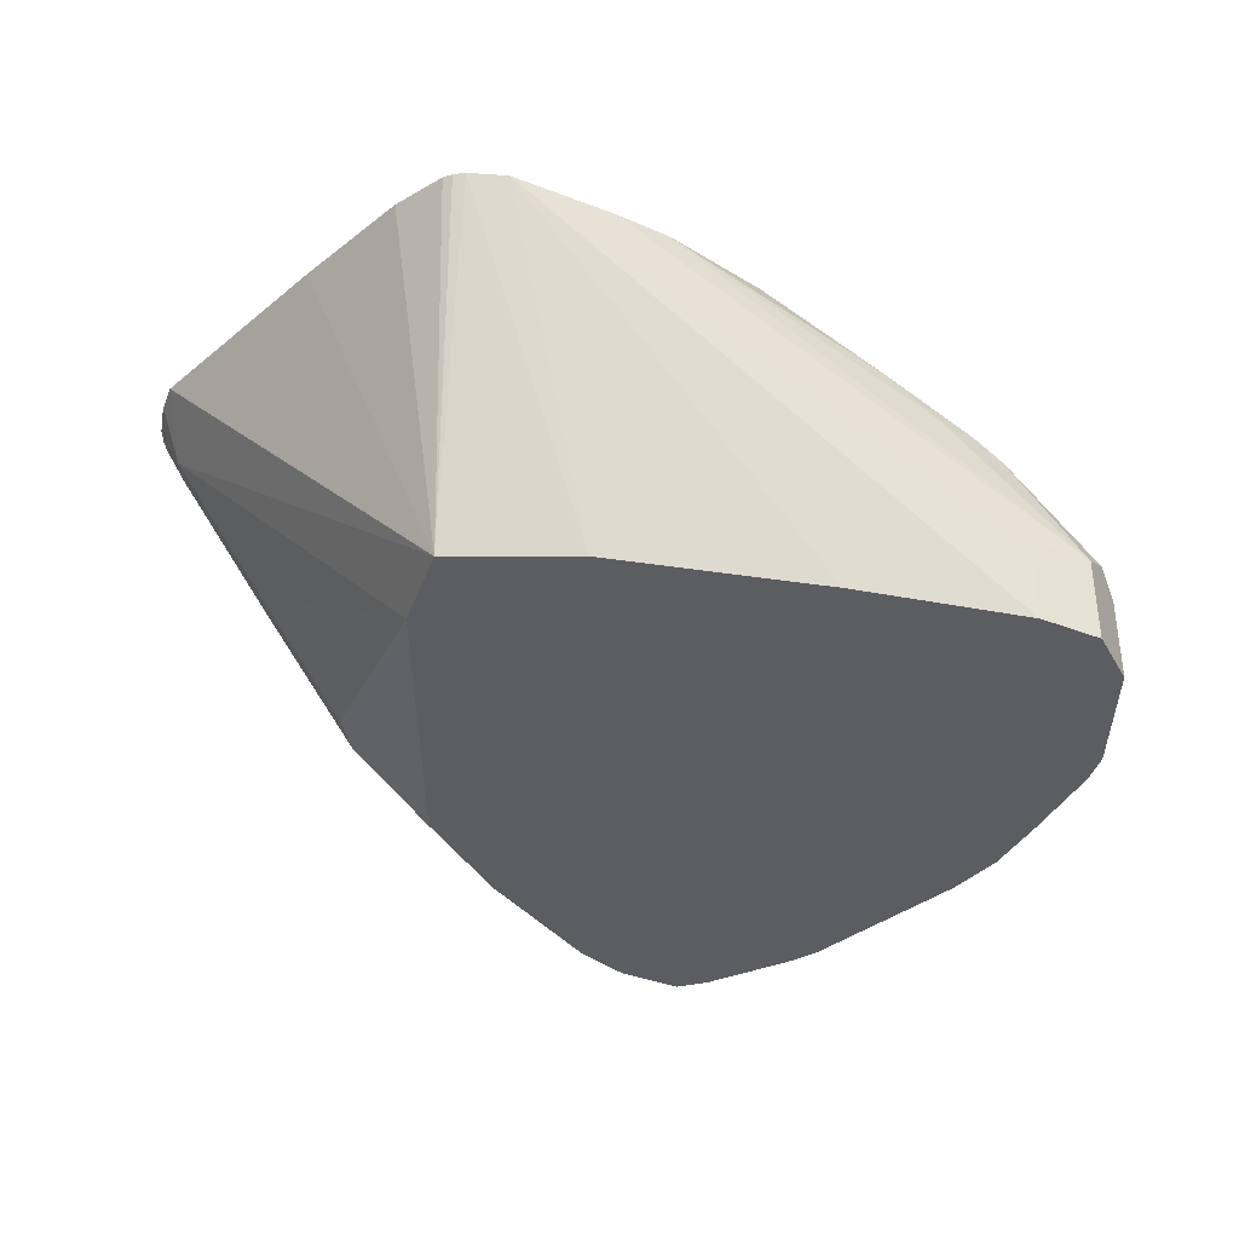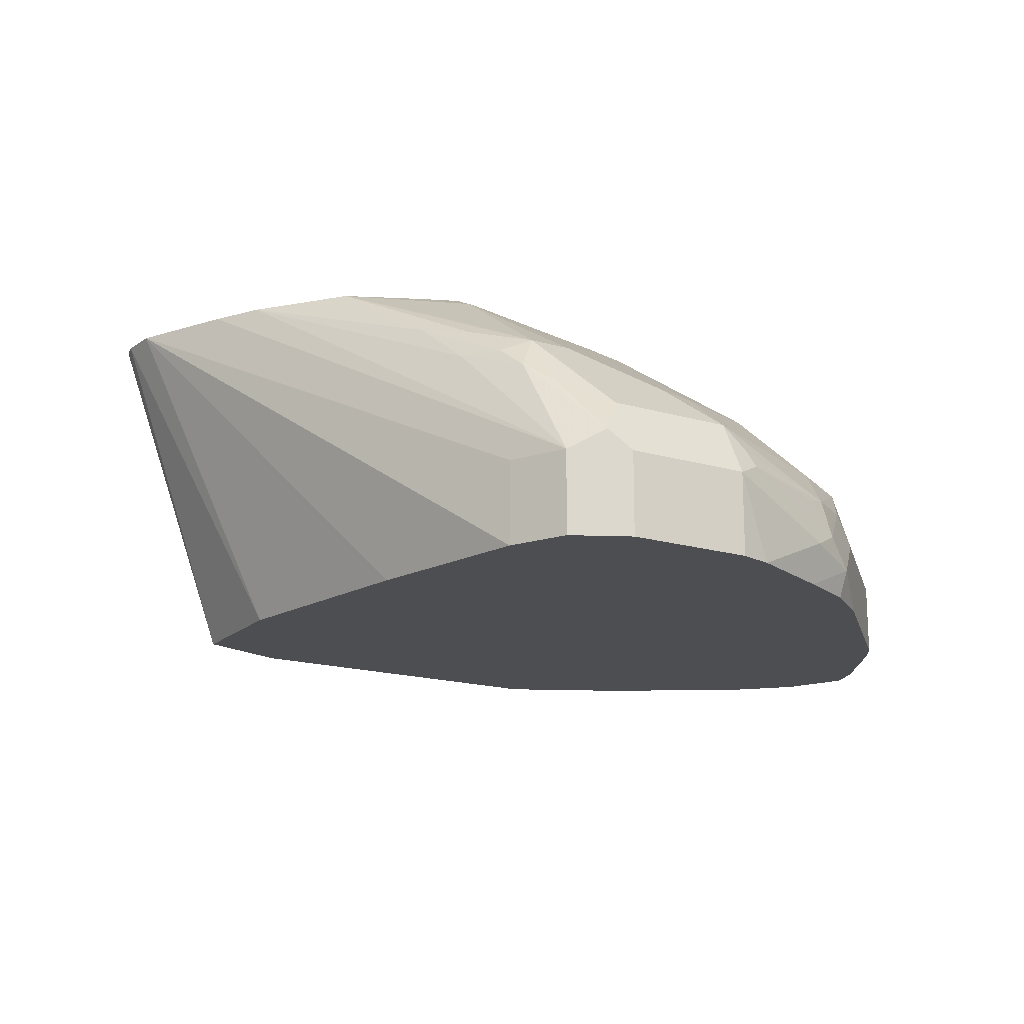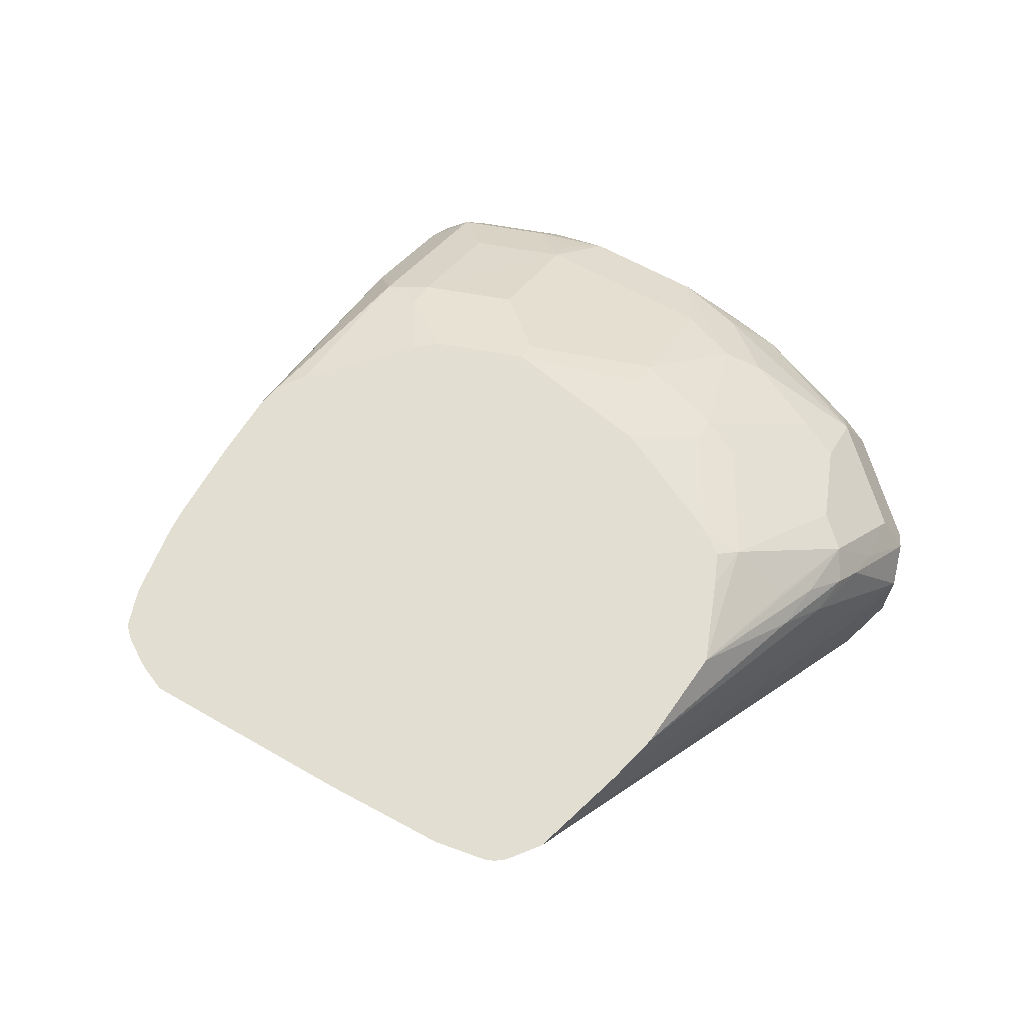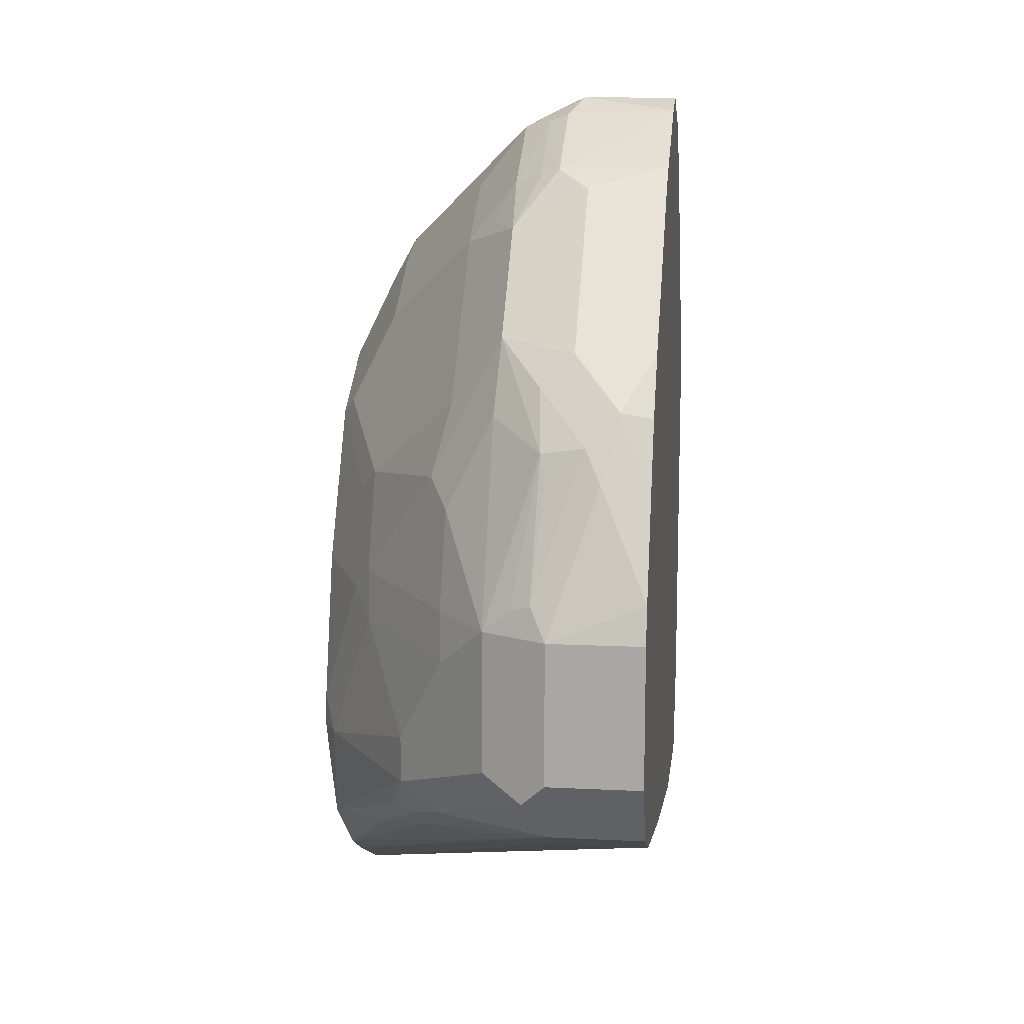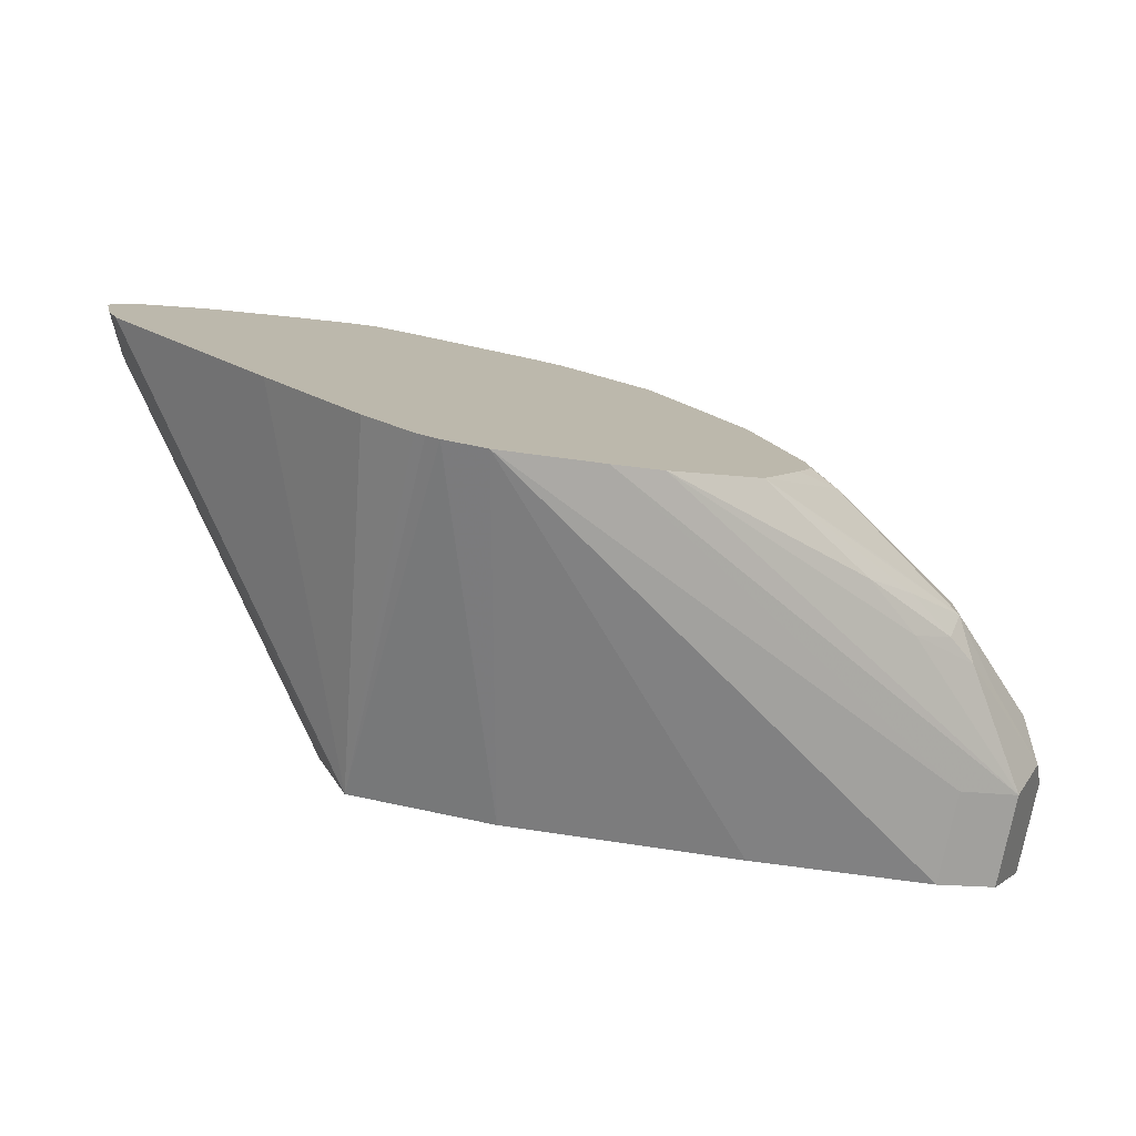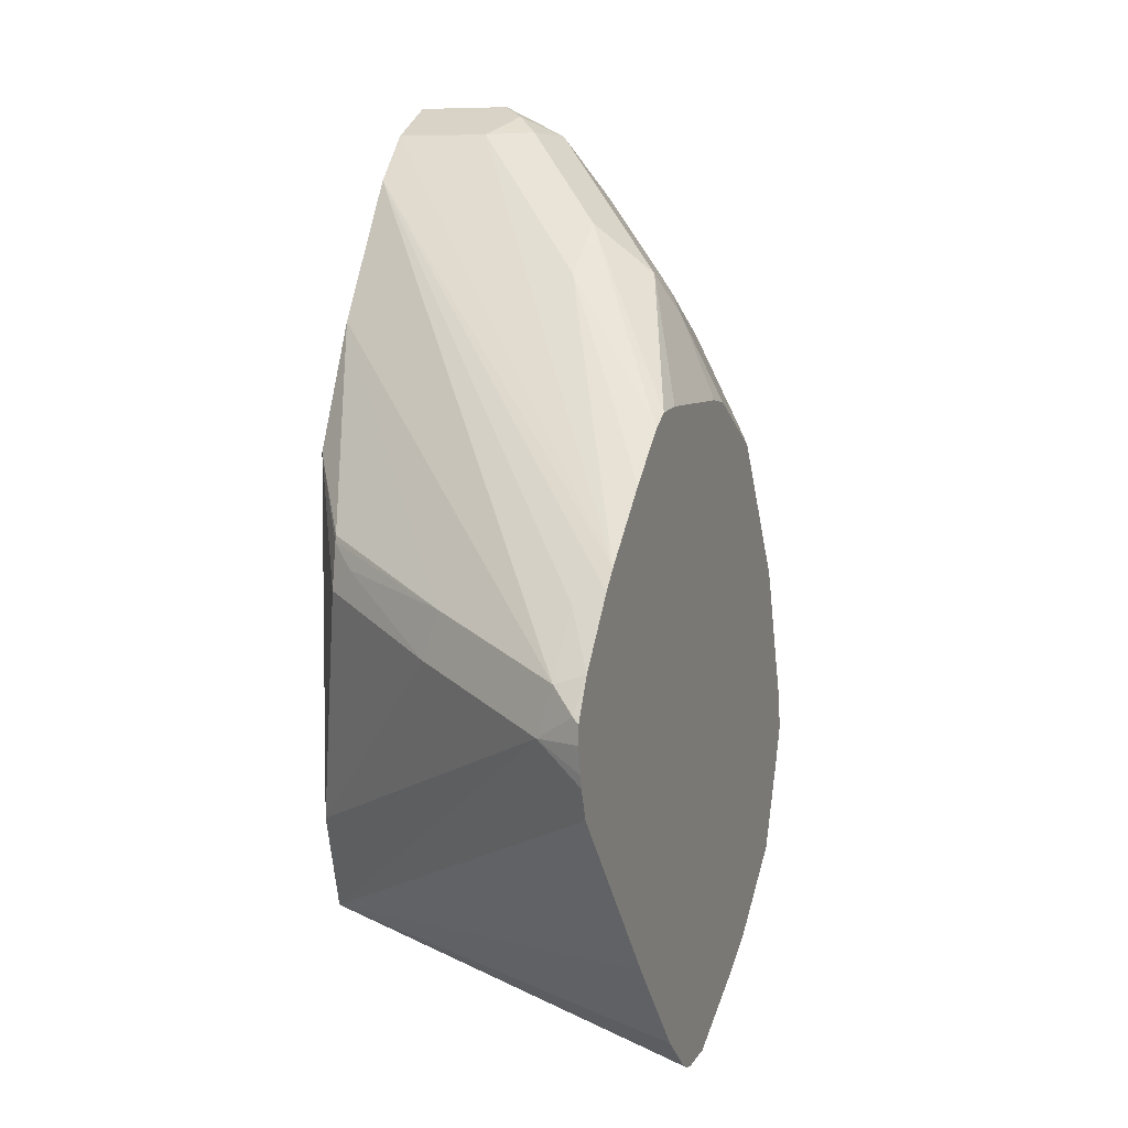
<metadata>
{"format":"obj","ext":"obj","renderer":"f3d","projection":"perspective","resolution":1024,"background":"white","views":[{"elev":-37.2,"azim":180.0,"up":"+Y"},{"elev":-17.2,"azim":-120.7,"up":"+Y"},{"elev":67.8,"azim":163.3,"up":"+Y"},{"elev":14.0,"azim":-83.6,"up":"+Z"},{"elev":-78.3,"azim":168.0,"up":"+Z"},{"elev":6.1,"azim":108.8,"up":"+Z"}]}
</metadata>
<code>
v -0.1734 0.6748 0.2043
v -0.2722 0.6748 0.0849
v -0.3128 0.6748 0.07127
v -0.293 0.6748 0.07064
v -0.2976 0.6748 0.06991
v -0.3405 0.5449 0.1192
v -0.2896 0.5449 0.1193
v -0.2895 0.6748 0.07203
v -0.2382 0.6748 0.119
v -0.1801 0.6748 0.1802
v -0.1762 0.6748 0.1906
v -0.1816 0.6584 0.2043
v -0.1752 0.6748 0.195
v -0.1746 0.6726 0.2129
v -0.1809 0.664 0.2214
v -0.215 0.613 0.2384
v -0.2157 0.6073 0.2214
v -0.2427 0.5704 0.2469
v -0.2497 0.5621 0.2554
v -0.2471 0.5621 0.2389
v -0.2781 0.5449 0.2838
v -0.2504 0.5621 0.2576
v -0.3008 0.5449 0.3292
v -0.3349 0.5449 0.3803
v -0.2781 0.5449 0.1534
v -0.3747 0.5449 0.4086
v -0.3519 0.5449 0.3973
v -0.3746 0.5789 0.4086
v -0.3875 0.5449 0.4049
v -0.4313 0.5449 0.3803
v -0.4204 0.5449 0.3875
v -0.4313 0.5732 0.3803
v -0.42 0.5846 0.3859
v -0.3859 0.5846 0.4029
v -0.3831 0.5917 0.4001
v -0.4171 0.5917 0.3831
v -0.4342 0.6002 0.3661
v -0.4086 0.6016 0.3803
v -0.4171 0.6087 0.3661
v -0.4086 0.6193 0.3576
v -0.3746 0.6016 0.3973
v -0.3661 0.5874 0.4044
v -0.3519 0.5789 0.3973
v -0.3576 0.5959 0.398
v -0.3008 0.63 0.3462
v -0.3235 0.63 0.364
v -0.2533 0.6748 0.2956
v -0.2497 0.664 0.2951
v -0.2072 0.6748 0.2548
v -0.3519 0.5621 0.3973
v -0.2006 0.6748 0.248
v -0.2327 0.6748 0.2781
v -0.2617 0.6748 0.3006
v -0.3235 0.6527 0.3462
v -0.3406 0.6534 0.3405
v -0.3746 0.6193 0.3746
v -0.3746 0.6534 0.3235
v -0.3688 0.6748 0.2836
v -0.332 0.6598 0.332
v -0.3347 0.6748 0.3007
v -0.3235 0.6748 0.302
v -0.2743 0.6748 0.302
v -0.1814 0.6748 0.225
v -0.1734 0.6748 0.2106
v -0.1749 0.6748 0.2136
v -0.1987 0.664 0.244
v -0.4212 0.6748 0.1703
v -0.4028 0.6748 0.2326
v -0.4171 0.6598 0.2639
v -0.4257 0.6534 0.2724
v -0.4427 0.6534 0.2384
v -0.4342 0.6598 0.2299
v -0.4484 0.6527 0.2214
v -0.4313 0.6697 0.1703
v -0.4198 0.6748 0.1815
v -0.4158 0.6748 0.1573
v -0.4016 0.6748 0.1266
v -0.3682 0.6748 0.1002
v -0.4448 0.647 0.1405
v -0.4619 0.6428 0.1533
v -0.4788 0.63 0.1575
v -0.4654 0.63 0.1476
v -0.5165 0.5789 0.1646
v -0.4895 0.6215 0.1618
v -0.4824 0.6357 0.1703
v -0.5002 0.613 0.1703
v -0.5165 0.6016 0.1873
v -0.5236 0.5874 0.1788
v -0.5165 0.5449 0.1646
v -0.5278 0.5789 0.1873
v -0.5278 0.5789 0.2384
v -0.5165 0.6016 0.2384
v -0.4995 0.6186 0.1873
v -0.4995 0.6186 0.2214
v -0.4938 0.6193 0.2384
v -0.4824 0.6357 0.1873
v -0.4484 0.6527 0.1533
v -0.4824 0.6186 0.2724
v -0.4682 0.6257 0.2809
v -0.4597 0.6193 0.3065
v -0.4427 0.6193 0.3235
v -0.4682 0.6002 0.332
v -0.4682 0.6172 0.298
v -0.4824 0.6016 0.3065
v -0.5023 0.5832 0.298
v -0.4853 0.5917 0.315
v -0.4881 0.5846 0.3178
v -0.5051 0.5676 0.3008
v -0.5065 0.5811 0.2894
v -0.5221 0.5846 0.2497
v -0.5193 0.5917 0.2469
v -0.5108 0.5619 0.2894
v -0.5241 0.5449 0.2517
v -0.5278 0.5449 0.2384
v -0.5278 0.5449 0.1873
v -0.4938 0.5449 0.1533
v -0.4257 0.5449 0.1362
v -0.4938 0.5789 0.1533
v -0.3498 0.6748 0.08977
v -0.4824 0.5449 0.3292
v -0.4972 0.5449 0.3099
v -0.5084 0.5449 0.287
v -0.4994 0.5562 0.3122
v -0.4824 0.5732 0.3292
v -0.3746 0.6704 0.2894
f 85 97 77
f 85 74 97
f 85 94 96
f 85 96 74
f 73 74 96
f 87 93 85
f 73 94 71
f 94 92 95
f 93 92 94
f 85 77 80
f 93 94 85
f 73 96 94
f 94 95 71
f 100 101 70
f 97 74 77
f 98 71 95
f 99 71 98
f 99 70 71
f 100 70 99
f 100 102 101
f 100 103 102
f 100 99 103
f 99 98 103
f 98 104 103
f 92 104 98
f 105 104 92
f 105 106 104
f 85 80 81
f 87 92 93
f 79 78 82
f 88 91 92
f 72 74 73
f 105 107 106
f 72 75 74
f 72 68 75
f 75 68 67
f 75 67 74
f 76 74 67
f 76 77 74
f 76 67 77
f 77 67 3
f 78 77 3
f 79 77 78
f 79 80 77
f 79 81 80
f 79 82 81
f 82 78 83
f 84 82 83
f 84 81 82
f 84 85 81
f 86 85 84
f 86 87 85
f 86 88 87
f 86 84 88
f 84 83 88
f 88 83 89
f 88 89 90
f 88 90 91
f 87 88 92
f 105 108 107
f 122 112 113
f 109 110 108
f 123 108 112
f 123 107 108
f 123 124 107
f 123 30 124
f 123 120 30
f 123 121 120
f 123 122 121
f 30 120 26
f 32 124 30
f 32 102 124
f 32 37 102
f 32 33 37
f 37 40 102
f 101 102 40
f 101 40 57
f 101 57 70
f 125 70 57
f 125 58 70
f 125 57 58
f 69 70 58
f 107 124 102
f 107 102 106
f 106 102 104
f 104 102 103
f 105 92 111
f 92 98 95
f 72 73 71
f 123 112 122
f 109 108 105
f 122 113 121
f 121 114 120
f 109 105 110
f 110 105 111
f 110 111 92
f 110 92 91
f 110 91 108
f 91 112 108
f 91 113 112
f 91 114 113
f 91 115 114
f 91 90 115
f 115 90 89
f 115 89 114
f 89 7 114
f 6 7 89
f 116 6 89
f 117 6 116
f 117 3 6
f 117 116 3
f 118 3 116
f 119 3 118
f 119 78 3
f 119 83 78
f 119 118 83
f 118 89 83
f 118 116 89
f 7 26 114
f 120 114 26
f 113 114 121
f 72 71 68
f 39 40 37
f 68 70 69
f 23 15 24
f 23 24 7
f 21 23 7
f 21 22 23
f 25 21 7
f 25 20 21
f 25 17 20
f 25 12 17
f 25 7 12
f 10 12 7
f 17 18 20
f 24 26 7
f 27 26 24
f 28 26 27
f 29 26 28
f 29 30 26
f 31 32 30
f 31 33 32
f 31 29 33
f 29 34 33
f 29 28 34
f 35 34 28
f 35 33 34
f 36 33 35
f 36 37 33
f 38 37 36
f 38 39 37
f 16 15 23
f 38 40 39
f 16 23 22
f 19 22 21
f 2 3 1
f 4 3 2
f 5 3 4
f 5 6 3
f 5 7 6
f 5 4 7
f 8 7 4
f 8 2 7
f 8 4 2
f 9 7 2
f 9 10 7
f 9 2 10
f 10 2 1
f 68 71 70
f 11 10 1
f 11 12 10
f 13 12 11
f 13 1 12
f 13 11 1
f 12 1 14
f 12 14 15
f 16 12 15
f 16 17 12
f 16 18 17
f 19 18 16
f 19 20 18
f 19 21 20
f 19 16 22
f 38 41 40
f 31 30 29
f 38 36 35
f 59 58 55
f 59 60 58
f 59 61 60
f 59 54 61
f 59 55 54
f 61 54 62
f 61 62 60
f 62 53 60
f 62 54 53
f 60 53 58
f 53 1 58
f 38 35 41
f 63 1 51
f 55 58 57
f 64 1 63
f 65 14 64
f 65 63 14
f 65 64 63
f 63 15 14
f 66 15 63
f 66 24 15
f 66 51 24
f 66 63 51
f 52 51 53
f 3 58 1
f 67 58 3
f 68 58 67
f 68 69 58
f 64 14 1
f 55 57 40
f 51 1 53
f 56 40 41
f 56 55 40
f 28 42 41
f 43 42 28
f 43 44 42
f 45 44 43
f 45 46 44
f 45 47 46
f 45 48 47
f 45 49 48
f 45 43 49
f 43 50 49
f 43 28 50
f 50 28 27
f 35 28 41
f 49 27 24
f 49 50 27
f 55 41 54
f 44 41 42
f 44 54 41
f 44 46 54
f 46 53 54
f 56 41 55
f 47 52 53
f 47 48 52
f 49 52 48
f 49 51 52
f 49 24 51
f 47 53 46

</code>
